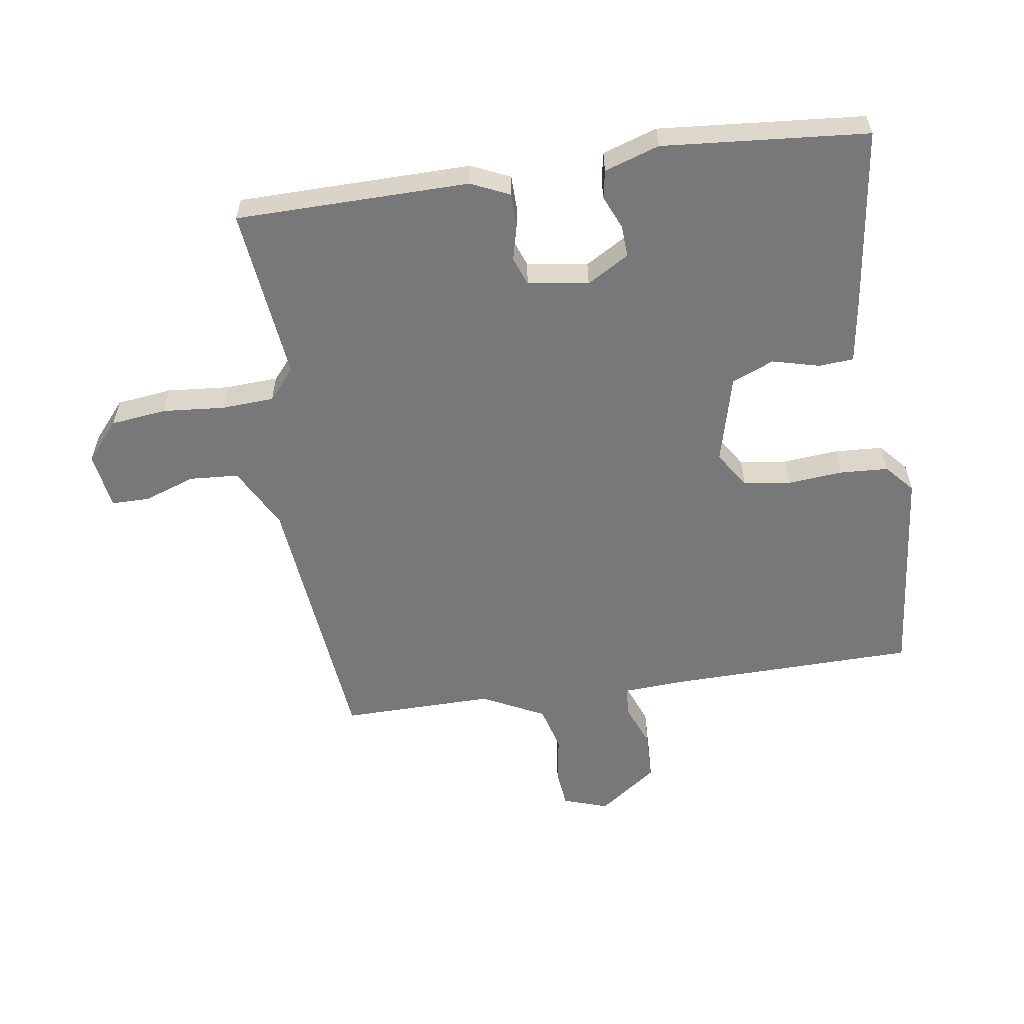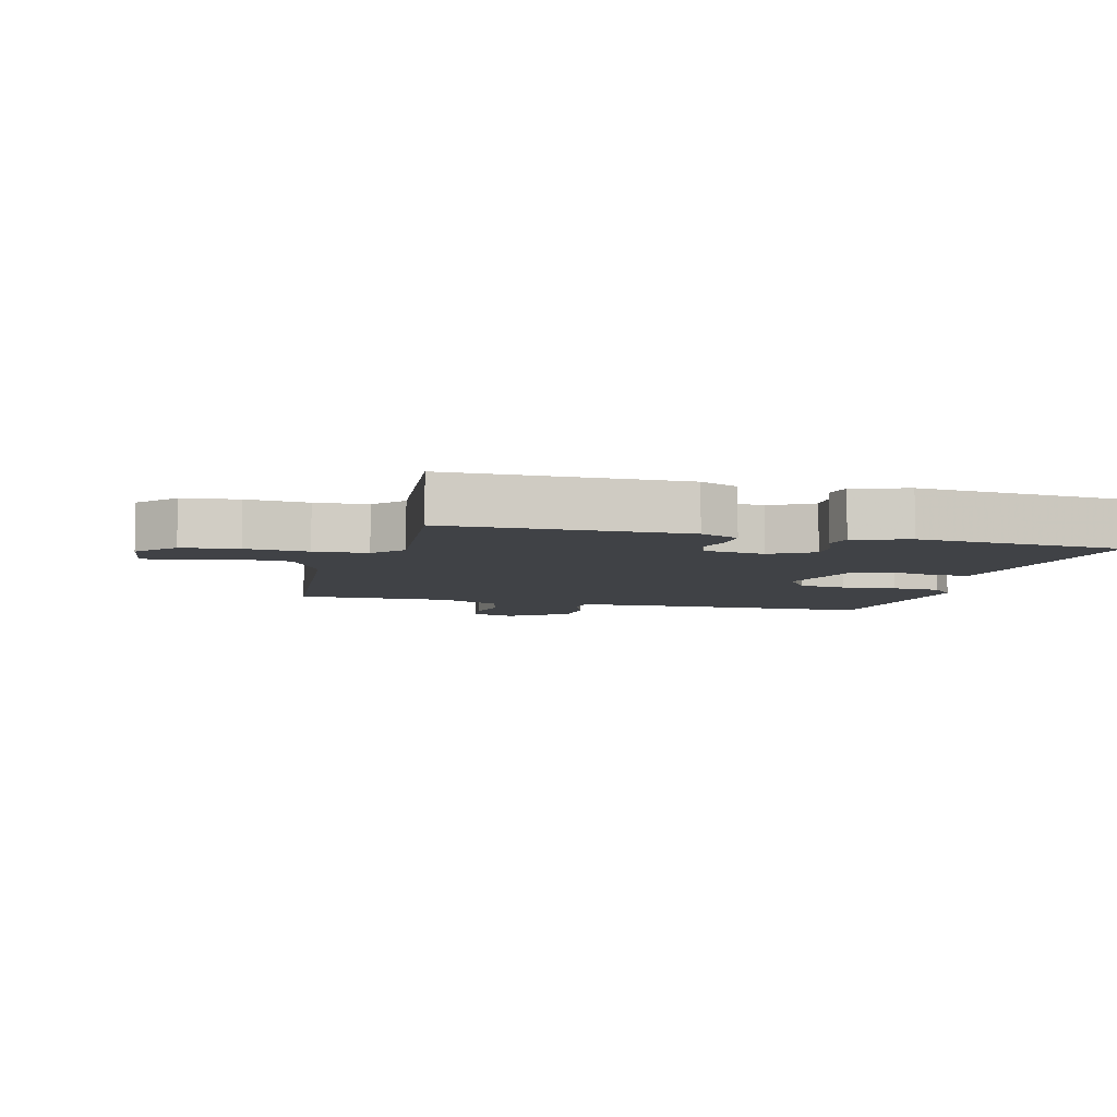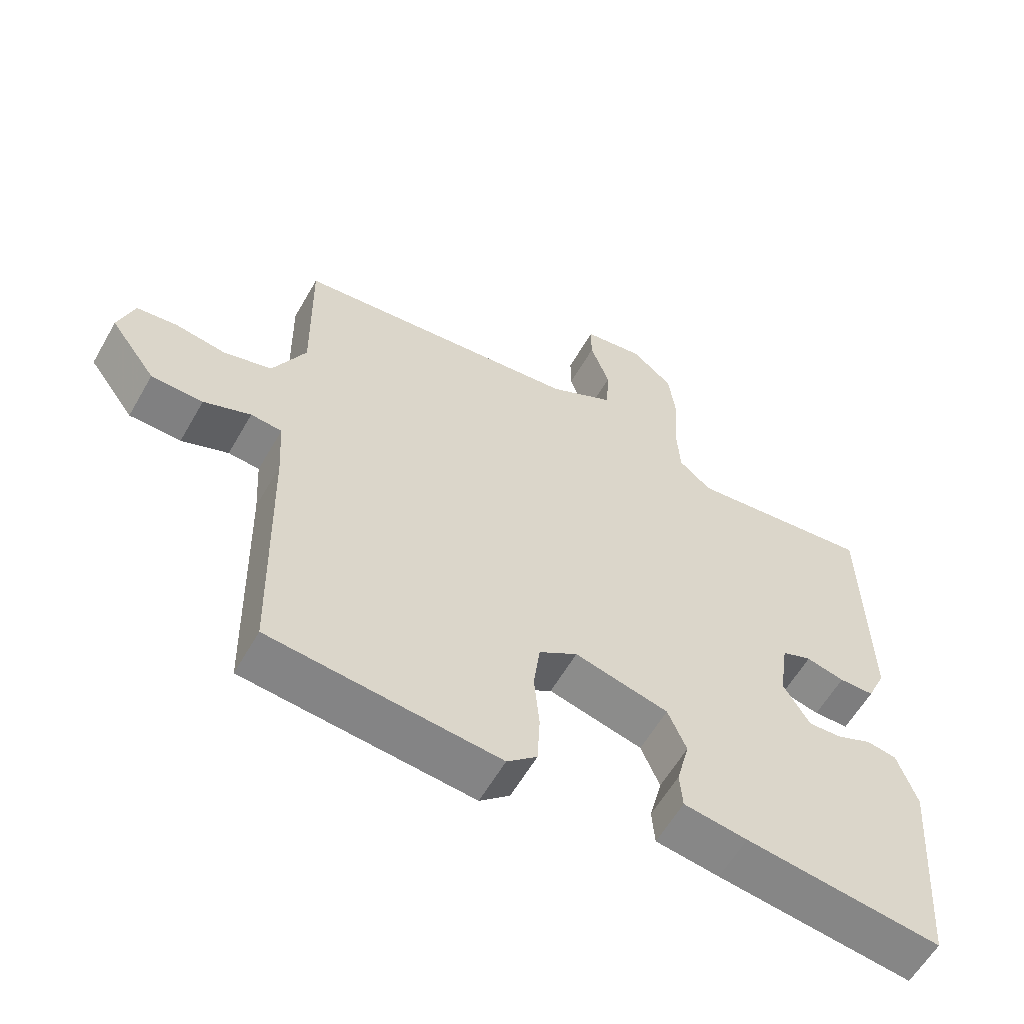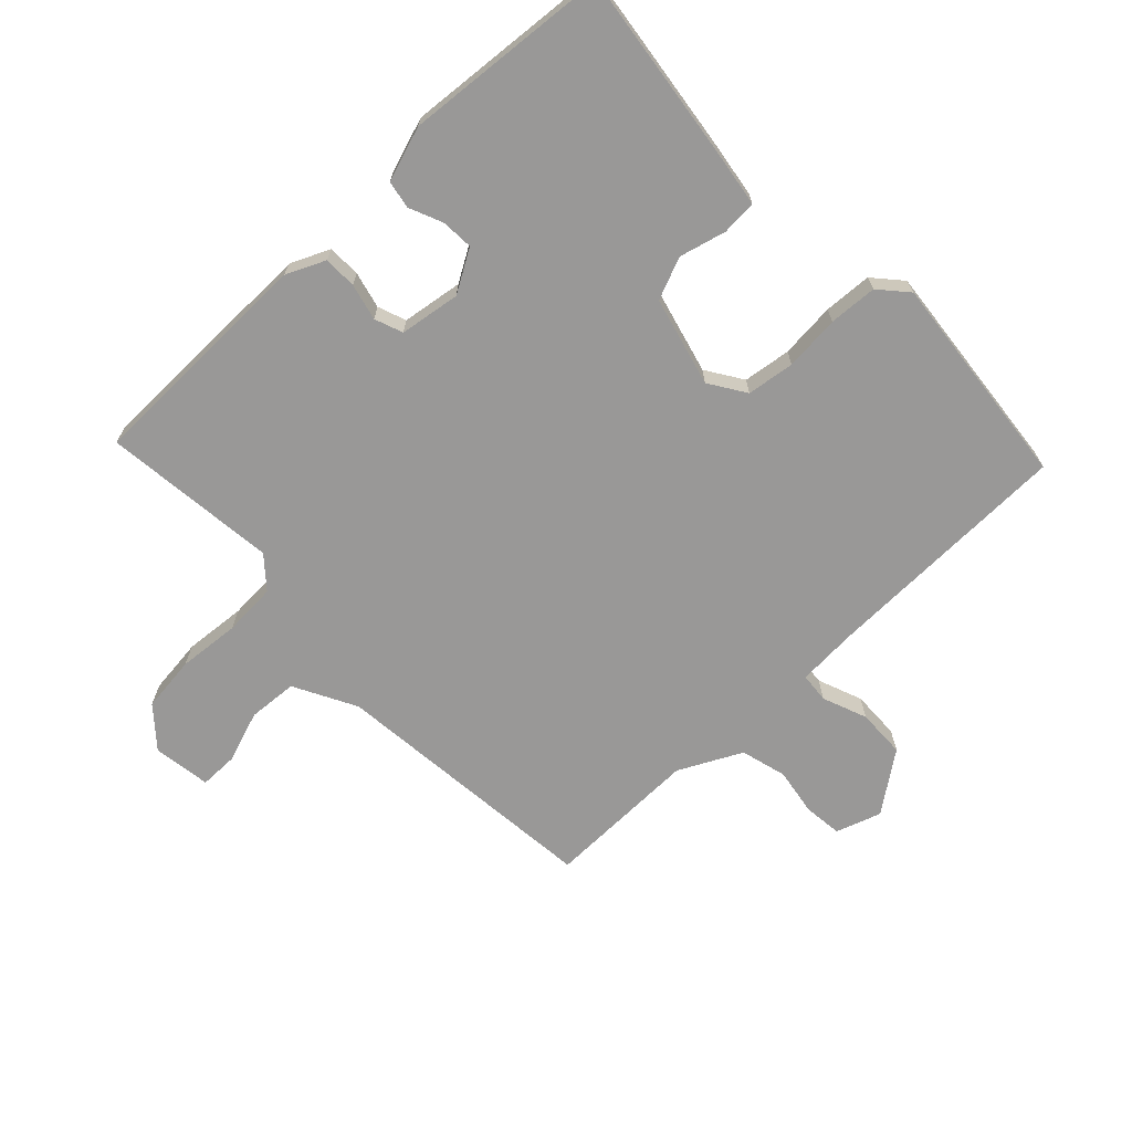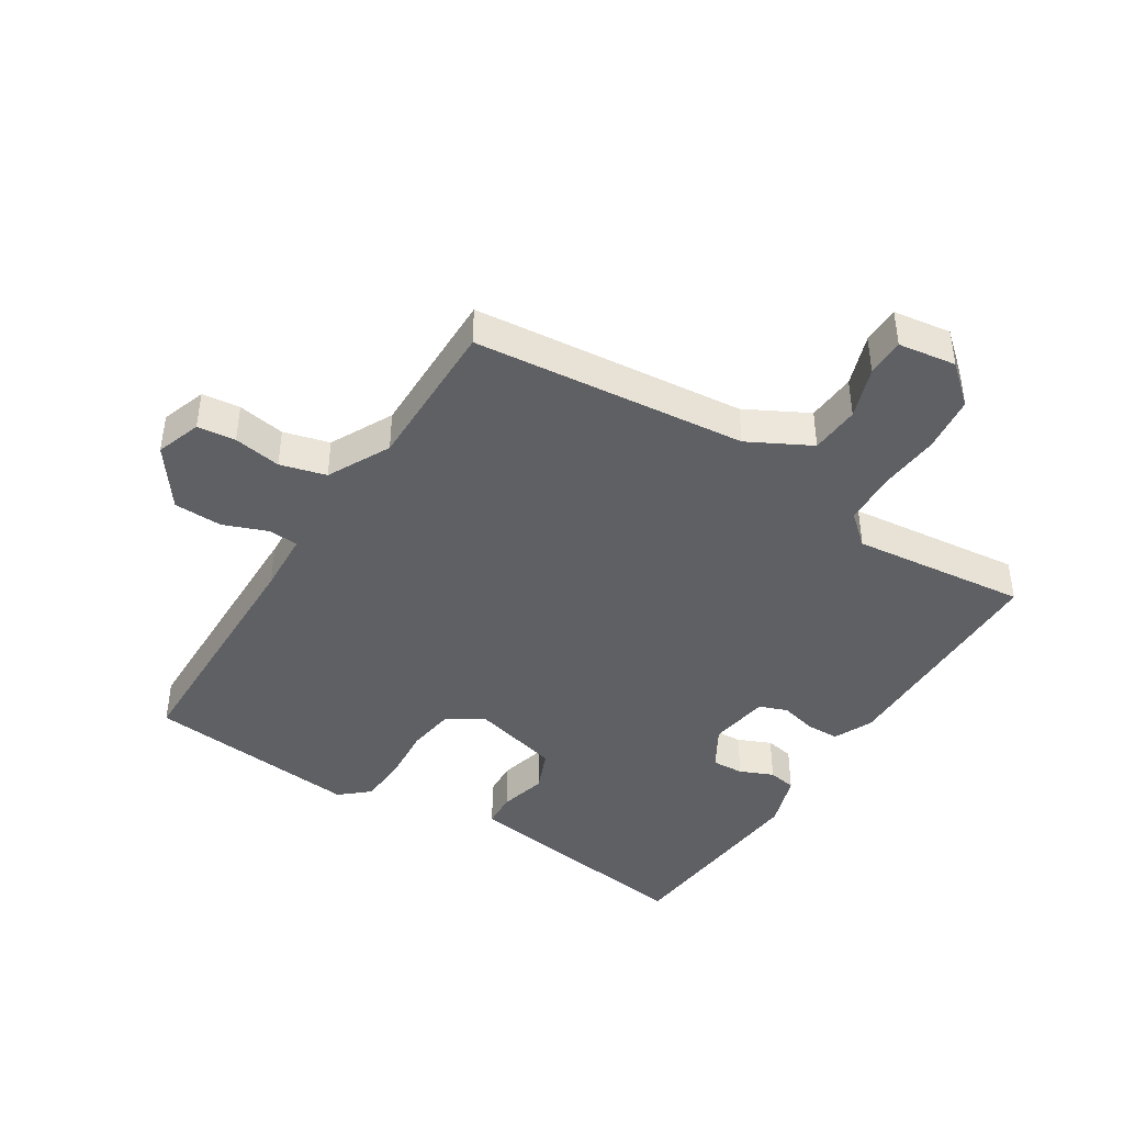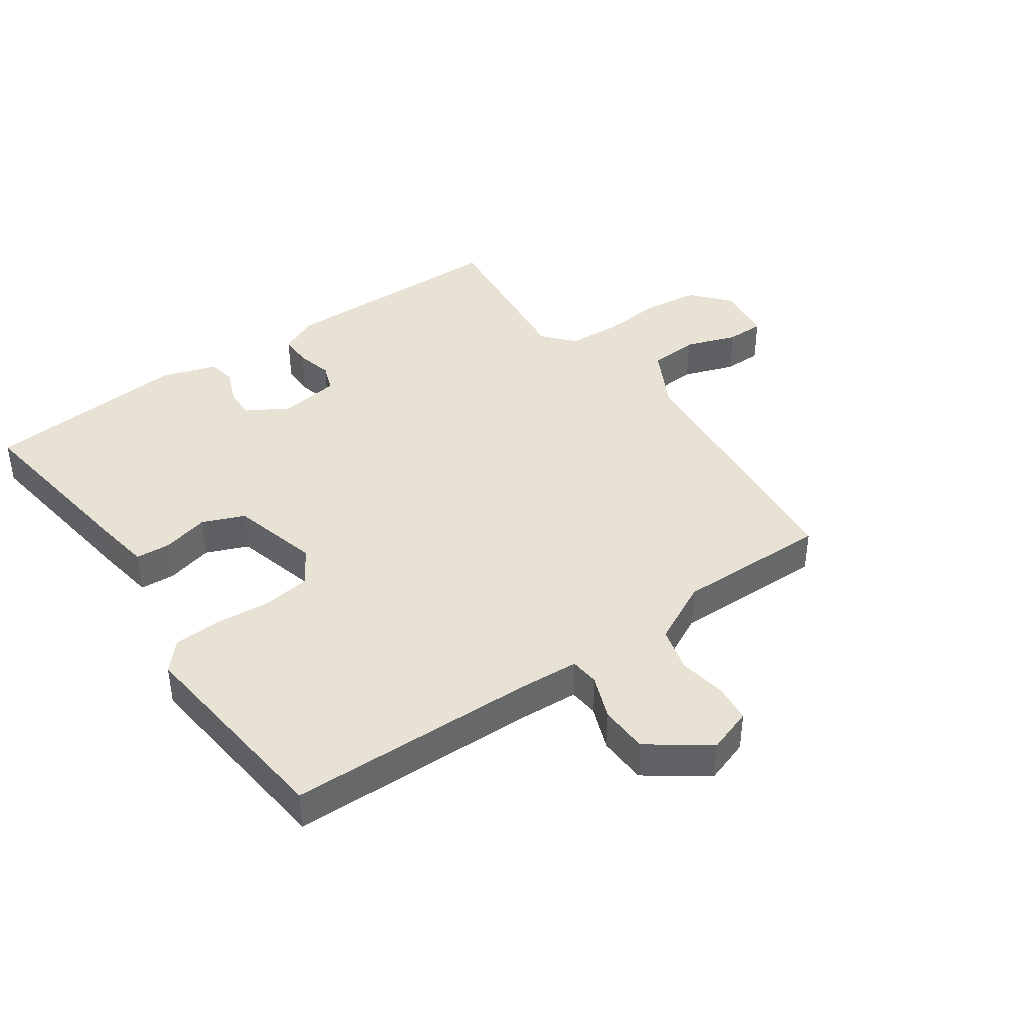
<metadata>
{"format":"obj","ext":"obj","renderer":"f3d","projection":"perspective","resolution":1024,"background":"white","views":[{"elev":-57.5,"azim":98.2,"up":"+Y"},{"elev":-6.4,"azim":74.8,"up":"+Y"},{"elev":-59.5,"azim":-29.6,"up":"+Z"},{"elev":-68.7,"azim":133.4,"up":"+Y"},{"elev":-42.8,"azim":-32.6,"up":"+Y"},{"elev":40.9,"azim":-125.4,"up":"+Y"}]}
</metadata>
<code>
v -0.5 0.07 -0.5
v -0.509 0.07 -0.101
v -0.515 0.07 -0.004
v -0.562 0.07 0
v -0.633 0.07 -0.028
v -0.711 0.07 -0.026
v -0.78 0.07 0.068
v -0.756 0.07 0.14
v -0.695 0.07 0.147
v -0.619 0.07 0.135
v -0.546 0.07 0.155
v -0.496 0.07 0.255
v -0.5 0.07 0.5
v -0.065 0.07 0.546
v 0.034 0.07 0.599
v 0.039 0.07 0.678
v 0.01 0.07 0.76
v 0.01 0.07 0.821
v 0.102 0.07 0.835
v 0.164 0.07 0.782
v 0.175 0.07 0.693
v 0.167 0.07 0.594
v 0.172 0.07 0.51
v 0.221 0.07 0.468
v 0.5 0.07 0.5
v 0.506 0.07 0.127
v 0.478 0.07 0.065
v 0.425 0.07 0.064
v 0.367 0.07 0.078
v 0.322 0.07 0.061
v 0.308 0.07 -0.036
v 0.348 0.07 -0.103
v 0.399 0.07 -0.1
v 0.452 0.07 -0.077
v 0.497 0.07 -0.085
v 0.526 0.07 -0.172
v 0.5 0.07 -0.5
v 0.205 0.07 -0.462
v 0.109 0.07 -0.448
v 0.105 0.07 -0.392
v 0.124 0.07 -0.317
v 0.096 0.07 -0.25
v -0.046 0.07 -0.214
v -0.104 0.07 -0.252
v -0.114 0.07 -0.328
v -0.106 0.07 -0.416
v -0.11 0.07 -0.493
v -0.155 0.07 -0.533
v -0.5 0 -0.5
v -0.509 0 -0.101
v -0.515 0 -0.004
v -0.562 0 0
v -0.633 0 -0.028
v -0.711 0 -0.026
v -0.78 0 0.068
v -0.756 0 0.14
v -0.695 0 0.147
v -0.619 0 0.135
v -0.546 0 0.155
v -0.496 0 0.255
v -0.5 0 0.5
v -0.065 0 0.546
v 0.034 0 0.599
v 0.039 0 0.678
v 0.01 0 0.76
v 0.01 0 0.821
v 0.102 0 0.835
v 0.164 0 0.782
v 0.175 0 0.693
v 0.167 0 0.594
v 0.172 0 0.51
v 0.221 0 0.468
v 0.5 0 0.5
v 0.506 0 0.127
v 0.478 0 0.065
v 0.425 0 0.064
v 0.367 0 0.078
v 0.322 0 0.061
v 0.308 0 -0.036
v 0.348 0 -0.103
v 0.399 0 -0.1
v 0.452 0 -0.077
v 0.497 0 -0.085
v 0.526 0 -0.172
v 0.5 0 -0.5
v 0.205 0 -0.462
v 0.109 0 -0.448
v 0.105 0 -0.392
v 0.124 0 -0.317
v 0.096 0 -0.25
v -0.046 0 -0.214
v -0.104 0 -0.252
v -0.114 0 -0.328
v -0.106 0 -0.416
v -0.11 0 -0.493
v -0.155 0 -0.533
f 48 1 2
f 47 48 2
f 46 47 2
f 45 46 2
f 44 45 2 3
f 43 44 3
f 42 43 3
f 39 40 41
f 38 39 41
f 37 38 41
f 36 37 41
f 35 36 41
f 34 35 41
f 33 34 41
f 32 33 41 42
f 31 32 42 3
f 27 28 29
f 26 27 29
f 25 26 29
f 24 25 29
f 23 24 29 30
f 20 21 22
f 19 20 22
f 18 19 22
f 17 18 22
f 16 17 22
f 15 16 22 23
f 31 3 4
f 30 31 4
f 23 30 4
f 15 23 4
f 14 15 4
f 8 9 10
f 7 8 10
f 6 7 10
f 5 6 10
f 4 5 10
f 4 10 11
f 14 4 11 12
f 12 13 14
f 50 49 96
f 50 96 95
f 50 95 94
f 50 94 93
f 51 50 93 92
f 51 92 91
f 51 91 90
f 89 88 87
f 89 87 86
f 89 86 85
f 89 85 84
f 89 84 83
f 89 83 82
f 89 82 81
f 90 89 81 80
f 51 90 80 79
f 77 76 75
f 77 75 74
f 77 74 73
f 77 73 72
f 78 77 72 71
f 70 69 68
f 70 68 67
f 70 67 66
f 70 66 65
f 70 65 64
f 71 70 64 63
f 52 51 79
f 52 79 78
f 52 78 71
f 52 71 63
f 52 63 62
f 58 57 56
f 58 56 55
f 58 55 54
f 58 54 53
f 58 53 52
f 59 58 52
f 60 59 52 62
f 62 61 60
f 1 49 50 2
f 2 50 51 3
f 3 51 52 4
f 4 52 53 5
f 5 53 54 6
f 6 54 55 7
f 7 55 56 8
f 8 56 57 9
f 9 57 58 10
f 10 58 59 11
f 11 59 60 12
f 12 60 61 13
f 13 61 62 14
f 14 62 63 15
f 15 63 64 16
f 16 64 65 17
f 17 65 66 18
f 18 66 67 19
f 19 67 68 20
f 20 68 69 21
f 21 69 70 22
f 22 70 71 23
f 23 71 72 24
f 24 72 73 25
f 25 73 74 26
f 26 74 75 27
f 27 75 76 28
f 28 76 77 29
f 29 77 78 30
f 30 78 79 31
f 31 79 80 32
f 32 80 81 33
f 33 81 82 34
f 34 82 83 35
f 35 83 84 36
f 36 84 85 37
f 37 85 86 38
f 38 86 87 39
f 39 87 88 40
f 40 88 89 41
f 41 89 90 42
f 42 90 91 43
f 43 91 92 44
f 44 92 93 45
f 45 93 94 46
f 46 94 95 47
f 47 95 96 48
f 48 96 49 1

</code>
